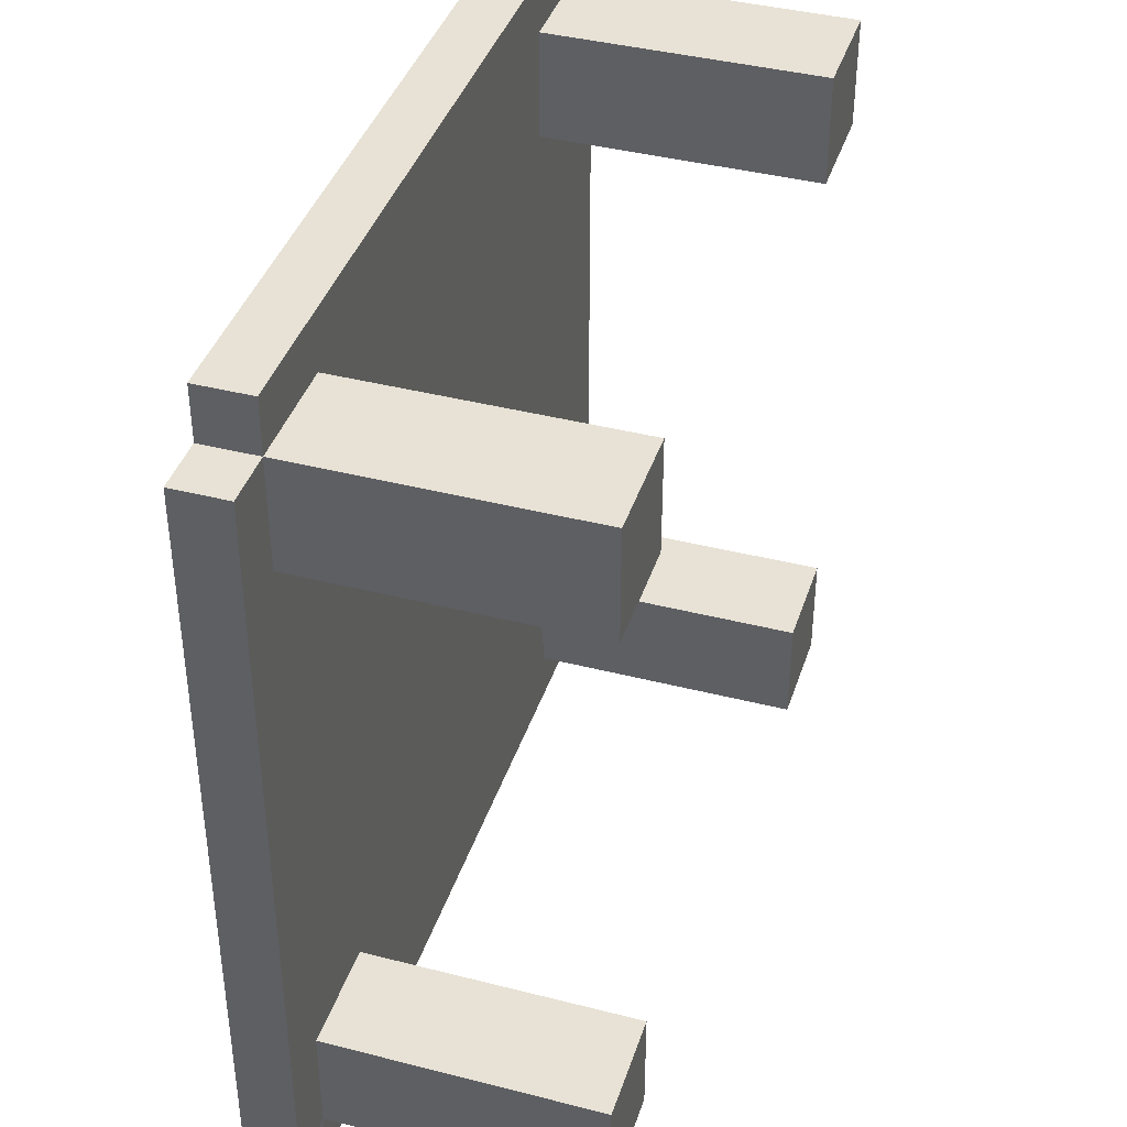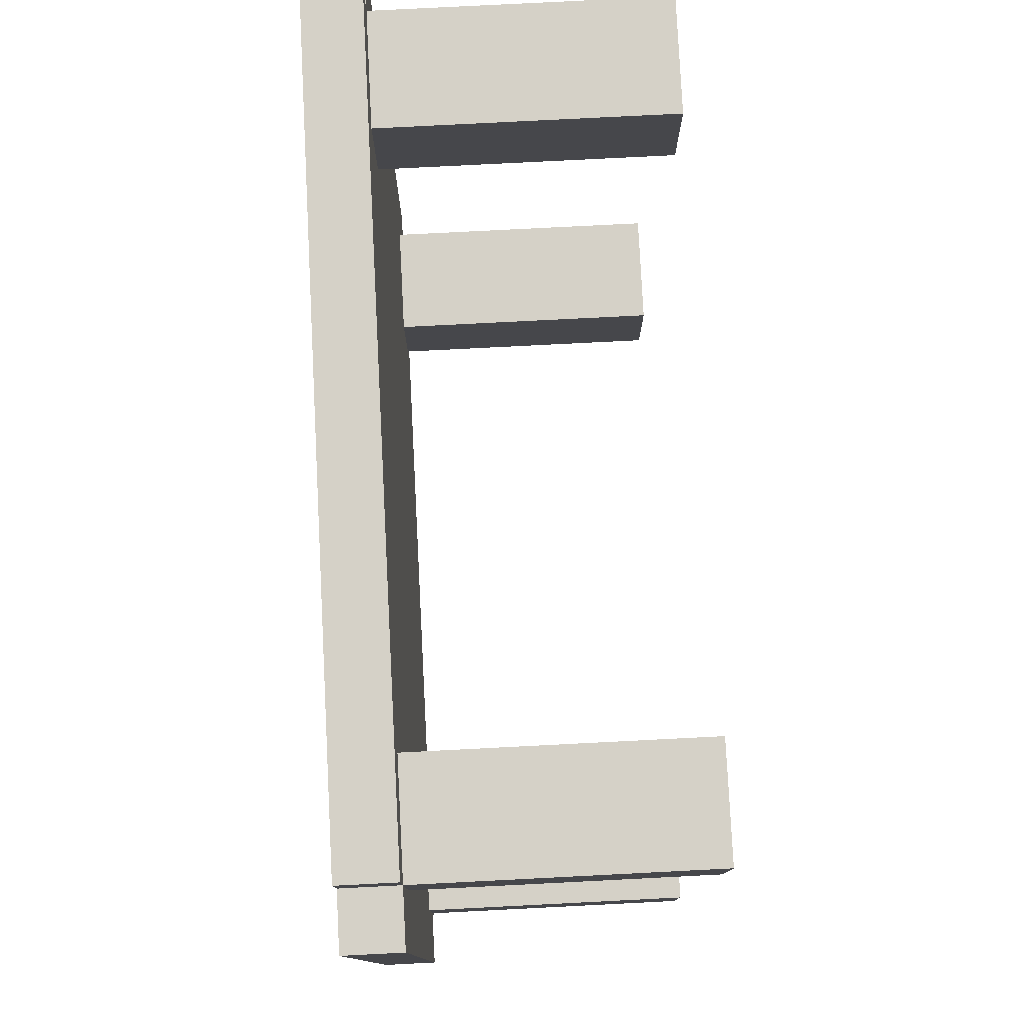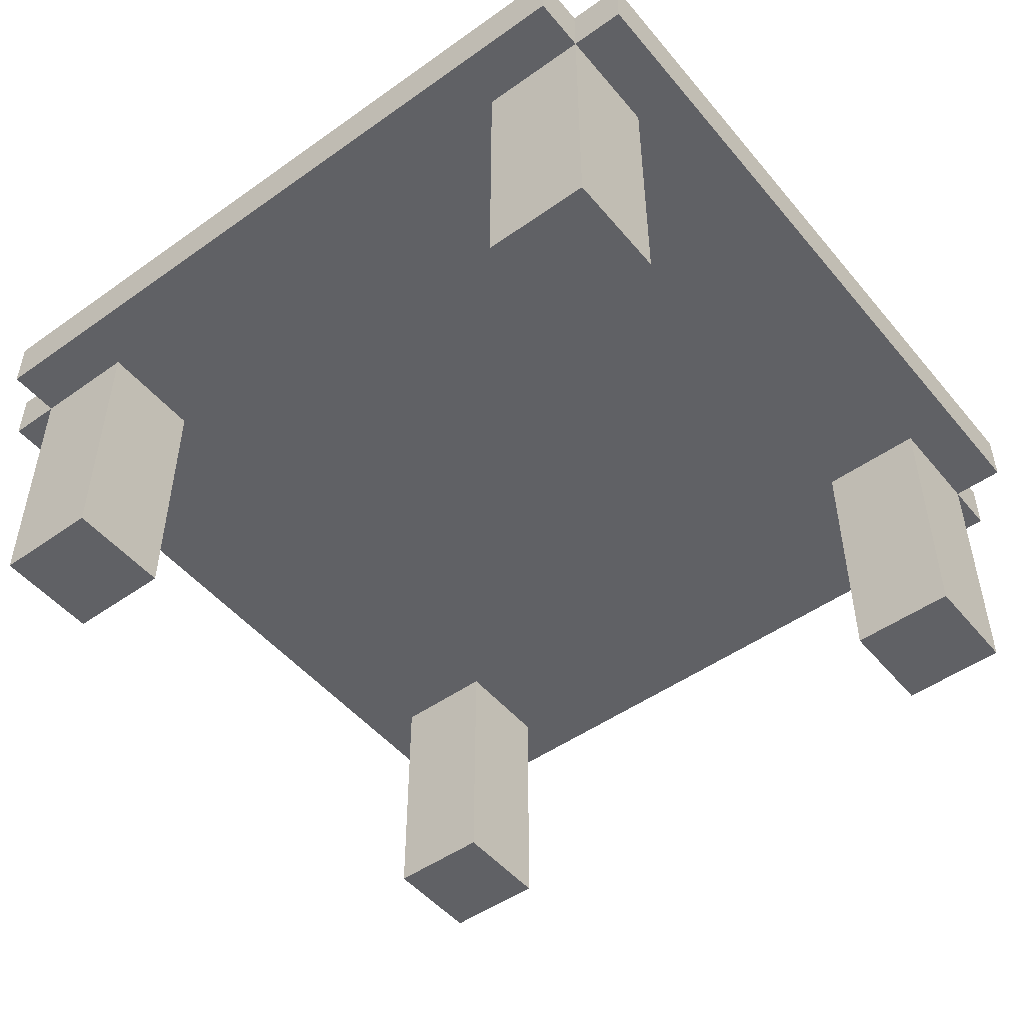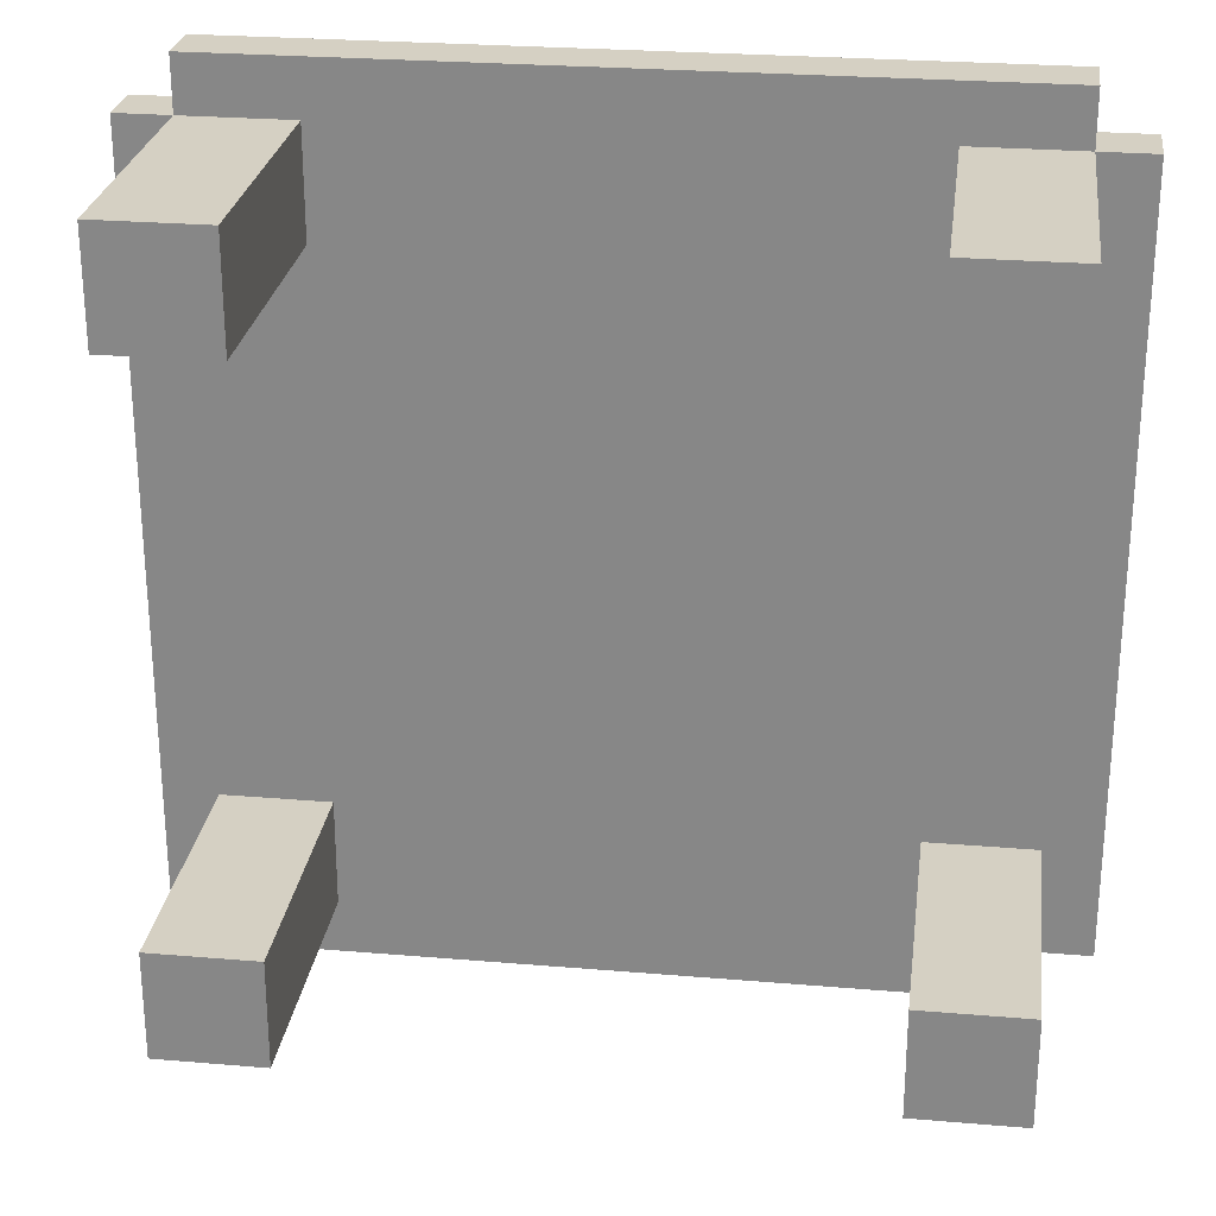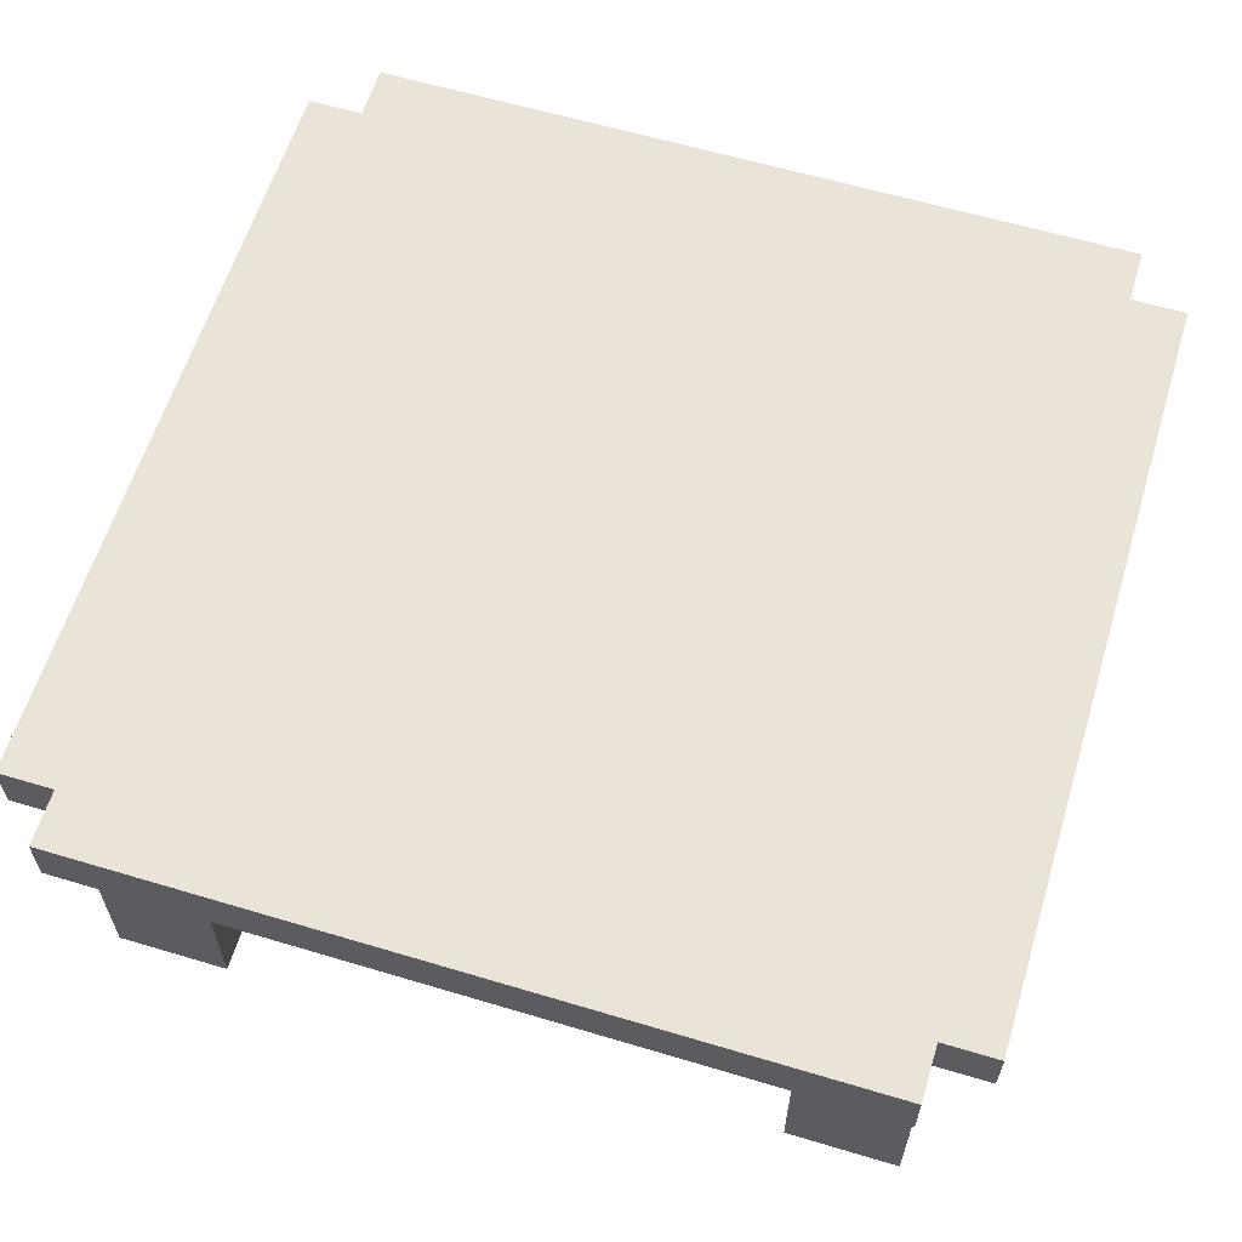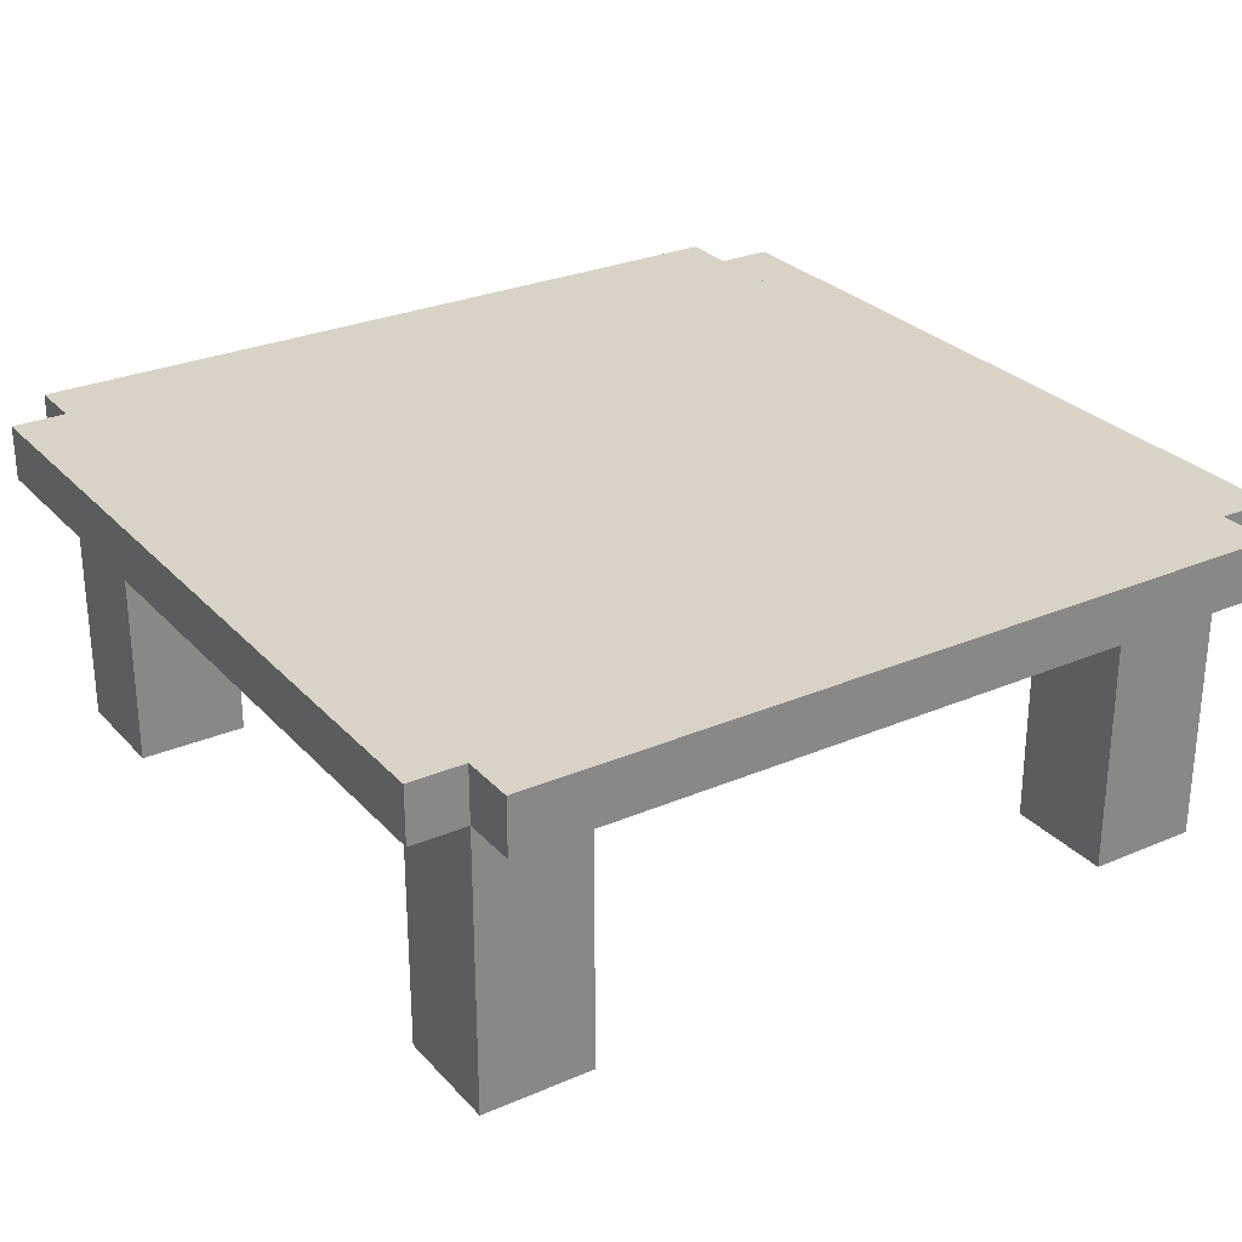
<metadata>
{"format":"obj","ext":"obj","renderer":"f3d","projection":"perspective","resolution":1024,"background":"white","views":[{"elev":40.2,"azim":-72.5,"up":"+Z"},{"elev":79.0,"azim":-92.9,"up":"+Z"},{"elev":-49.4,"azim":-141.9,"up":"+Y"},{"elev":26.2,"azim":7.6,"up":"+Z"},{"elev":60.9,"azim":-73.0,"up":"+Y"},{"elev":28.1,"azim":-123.0,"up":"+Y"}]}
</metadata>
<code>
g Table Simple 0_0_
v 0.5 0.375 -0.4375
v -0.5 0.375 -0.4375
v 0.5 0.375 0.4375
v -0.5 0.375 0.4375
v 0.5 0.3125 -0.4375
v 0.4375 0.3125 -0.4375
v 0.5 0.3125 0.4375
v 0.4375 0.3125 0.4375
v 0.5 0.3125 -0.4375
v 0.4375 0.3125 -0.4375
v 0.5 0.375 -0.4375
v 0.4375 0.375 -0.4375
v 0.5 0.3125 -0.4375
v 0.5 0.3125 0.4375
v 0.5 0.375 -0.4375
v 0.5 0.375 0.4375
v 0.5 0.3125 0.4375
v 0.4375 0.3125 0.4375
v 0.5 0.375 0.4375
v 0.4375 0.375 0.4375
v 0.4375 0.375 -0.5
v -0.4375 0.375 -0.5
v 0.4375 0.375 -0.4375
v -0.4375 0.375 -0.4375
v 0.4375 0.3125 -0.5
v -0.4375 0.3125 -0.5
v 0.4375 0.3125 -0.4375
v -0.4375 0.3125 -0.4375
v 0.4375 0.3125 -0.5
v -0.4375 0.3125 -0.5
v 0.4375 0.375 -0.5
v -0.4375 0.375 -0.5
v 0.4375 0.3125 -0.5
v 0.4375 0.3125 -0.4375
v 0.4375 0.375 -0.5
v 0.4375 0.375 -0.4375
v 0.4375 0 -0.4375
v 0.3125 0 -0.4375
v 0.4375 0 -0.3125
v 0.3125 0 -0.3125
v 0.4375 0 -0.4375
v 0.3125 0 -0.4375
v 0.4375 0.3125 -0.4375
v 0.3125 0.3125 -0.4375
v 0.4375 0 -0.4375
v 0.4375 0 -0.3125
v 0.4375 0.3125 -0.4375
v 0.4375 0.3125 -0.3125
v 0.4375 0 -0.3125
v 0.3125 0 -0.3125
v 0.4375 0.3125 -0.3125
v 0.3125 0.3125 -0.3125
v 0.4375 0.3125 -0.3125
v -0.5 0.3125 -0.3125
v 0.4375 0.3125 0.3125
v -0.5 0.3125 0.3125
v 0.4375 0 0.3125
v 0.3125 0 0.3125
v 0.4375 0 0.4375
v 0.3125 0 0.4375
v 0.4375 0 0.3125
v 0.3125 0 0.3125
v 0.4375 0.3125 0.3125
v 0.3125 0.3125 0.3125
v 0.4375 0 0.3125
v 0.4375 0 0.4375
v 0.4375 0.3125 0.3125
v 0.4375 0.3125 0.4375
v 0.4375 0 0.4375
v 0.3125 0 0.4375
v 0.4375 0.3125 0.4375
v 0.3125 0.3125 0.4375
v 0.4375 0.375 0.4375
v -0.4375 0.375 0.4375
v 0.4375 0.375 0.5
v -0.4375 0.375 0.5
v 0.4375 0.3125 0.4375
v -0.4375 0.3125 0.4375
v 0.4375 0.3125 0.5
v -0.4375 0.3125 0.5
v 0.4375 0.3125 0.5
v -0.4375 0.3125 0.5
v 0.4375 0.375 0.5
v -0.4375 0.375 0.5
v 0.4375 0.3125 0.4375
v 0.4375 0.3125 0.5
v 0.4375 0.375 0.4375
v 0.4375 0.375 0.5
v 0.3125 0 -0.4375
v 0.3125 0 -0.3125
v 0.3125 0.3125 -0.4375
v 0.3125 0.3125 -0.3125
v 0.3125 0 0.3125
v 0.3125 0 0.4375
v 0.3125 0.3125 0.3125
v 0.3125 0.3125 0.4375
v 0.3125 0.3125 -0.4375
v -0.3125 0.3125 -0.4375
v 0.3125 0.3125 -0.3125
v -0.3125 0.3125 -0.3125
v 0.3125 0.3125 0.3125
v -0.3125 0.3125 0.3125
v 0.3125 0.3125 0.4375
v -0.3125 0.3125 0.4375
v -0.3125 0 -0.4375
v -0.4375 0 -0.4375
v -0.3125 0 -0.3125
v -0.4375 0 -0.3125
v -0.3125 0 -0.4375
v -0.4375 0 -0.4375
v -0.3125 0.3125 -0.4375
v -0.4375 0.3125 -0.4375
v -0.3125 0 -0.4375
v -0.3125 0 -0.3125
v -0.3125 0.3125 -0.4375
v -0.3125 0.3125 -0.3125
v -0.3125 0 -0.3125
v -0.4375 0 -0.3125
v -0.3125 0.3125 -0.3125
v -0.4375 0.3125 -0.3125
v -0.3125 0 0.3125
v -0.4375 0 0.3125
v -0.3125 0 0.4375
v -0.4375 0 0.4375
v -0.3125 0 0.3125
v -0.4375 0 0.3125
v -0.3125 0.3125 0.3125
v -0.4375 0.3125 0.3125
v -0.3125 0 0.3125
v -0.3125 0 0.4375
v -0.3125 0.3125 0.3125
v -0.3125 0.3125 0.4375
v -0.3125 0 0.4375
v -0.4375 0 0.4375
v -0.3125 0.3125 0.4375
v -0.4375 0.3125 0.4375
v -0.4375 0.3125 -0.5
v -0.4375 0.3125 -0.4375
v -0.4375 0.375 -0.5
v -0.4375 0.375 -0.4375
v -0.4375 0 -0.4375
v -0.4375 0 -0.3125
v -0.4375 0.3125 -0.4375
v -0.4375 0.3125 -0.3125
v -0.4375 0 0.3125
v -0.4375 0 0.4375
v -0.4375 0.3125 0.3125
v -0.4375 0.3125 0.4375
v -0.4375 0.3125 0.4375
v -0.4375 0.3125 0.5
v -0.4375 0.375 0.4375
v -0.4375 0.375 0.5
v -0.4375 0.3125 -0.4375
v -0.5 0.3125 -0.4375
v -0.4375 0.3125 -0.3125
v -0.5 0.3125 -0.3125
v -0.4375 0.3125 -0.4375
v -0.5 0.3125 -0.4375
v -0.4375 0.375 -0.4375
v -0.5 0.375 -0.4375
v -0.5 0.3125 -0.4375
v -0.5 0.3125 0.4375
v -0.5 0.375 -0.4375
v -0.5 0.375 0.4375
v -0.4375 0.3125 0.3125
v -0.5 0.3125 0.3125
v -0.4375 0.3125 0.4375
v -0.5 0.3125 0.4375
v -0.4375 0.3125 0.4375
v -0.5 0.3125 0.4375
v -0.4375 0.375 0.4375
v -0.5 0.375 0.4375
f 1 2 3
f 3 2 4
f 6 5 7
f 6 7 8
f 9 10 11
f 11 10 12
f 14 13 15
f 14 15 16
f 18 17 19
f 18 19 20
f 21 22 23
f 23 22 24
f 26 25 27
f 26 27 28
f 29 30 31
f 31 30 32
f 34 33 35
f 34 35 36
f 38 37 39
f 38 39 40
f 41 42 43
f 43 42 44
f 46 45 47
f 46 47 48
f 50 49 51
f 50 51 52
f 54 53 55
f 54 55 56
f 58 57 59
f 58 59 60
f 61 62 63
f 63 62 64
f 66 65 67
f 66 67 68
f 70 69 71
f 70 71 72
f 73 74 75
f 75 74 76
f 78 77 79
f 78 79 80
f 82 81 83
f 82 83 84
f 86 85 87
f 86 87 88
f 89 90 91
f 91 90 92
f 93 94 95
f 95 94 96
f 98 97 99
f 98 99 100
f 102 101 103
f 102 103 104
f 106 105 107
f 106 107 108
f 109 110 111
f 111 110 112
f 114 113 115
f 114 115 116
f 118 117 119
f 118 119 120
f 122 121 123
f 122 123 124
f 125 126 127
f 127 126 128
f 130 129 131
f 130 131 132
f 134 133 135
f 134 135 136
f 137 138 139
f 139 138 140
f 141 142 143
f 143 142 144
f 145 146 147
f 147 146 148
f 149 150 151
f 151 150 152
f 154 153 155
f 154 155 156
f 157 158 159
f 159 158 160
f 161 162 163
f 163 162 164
f 166 165 167
f 166 167 168
f 170 169 171
f 170 171 172

</code>
